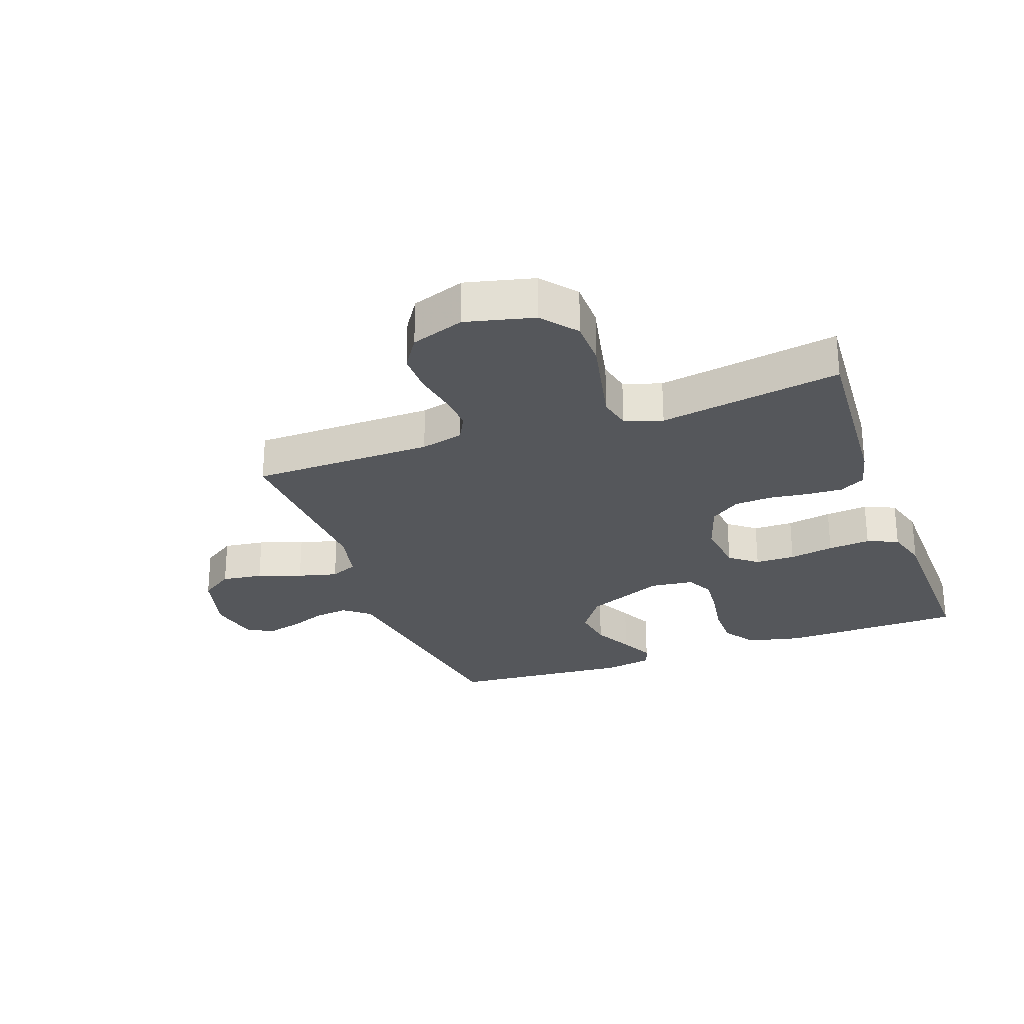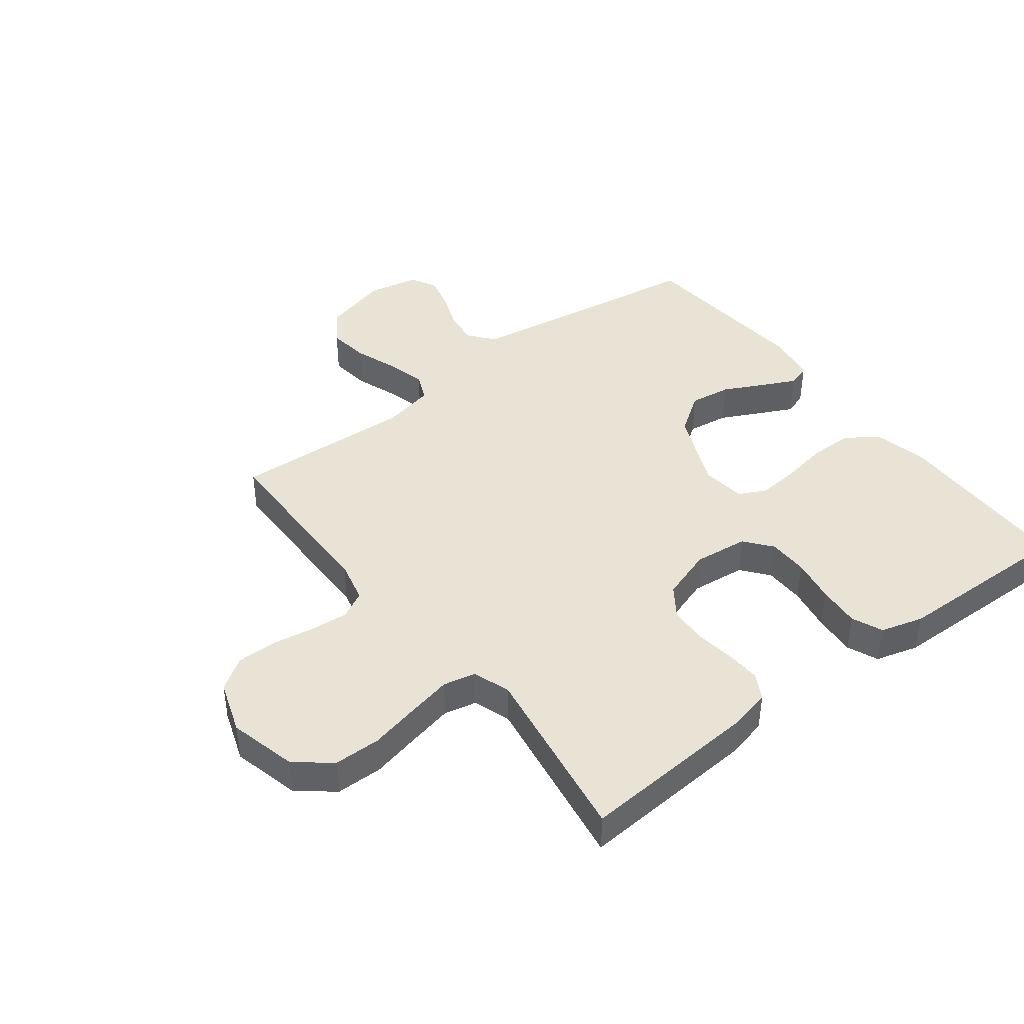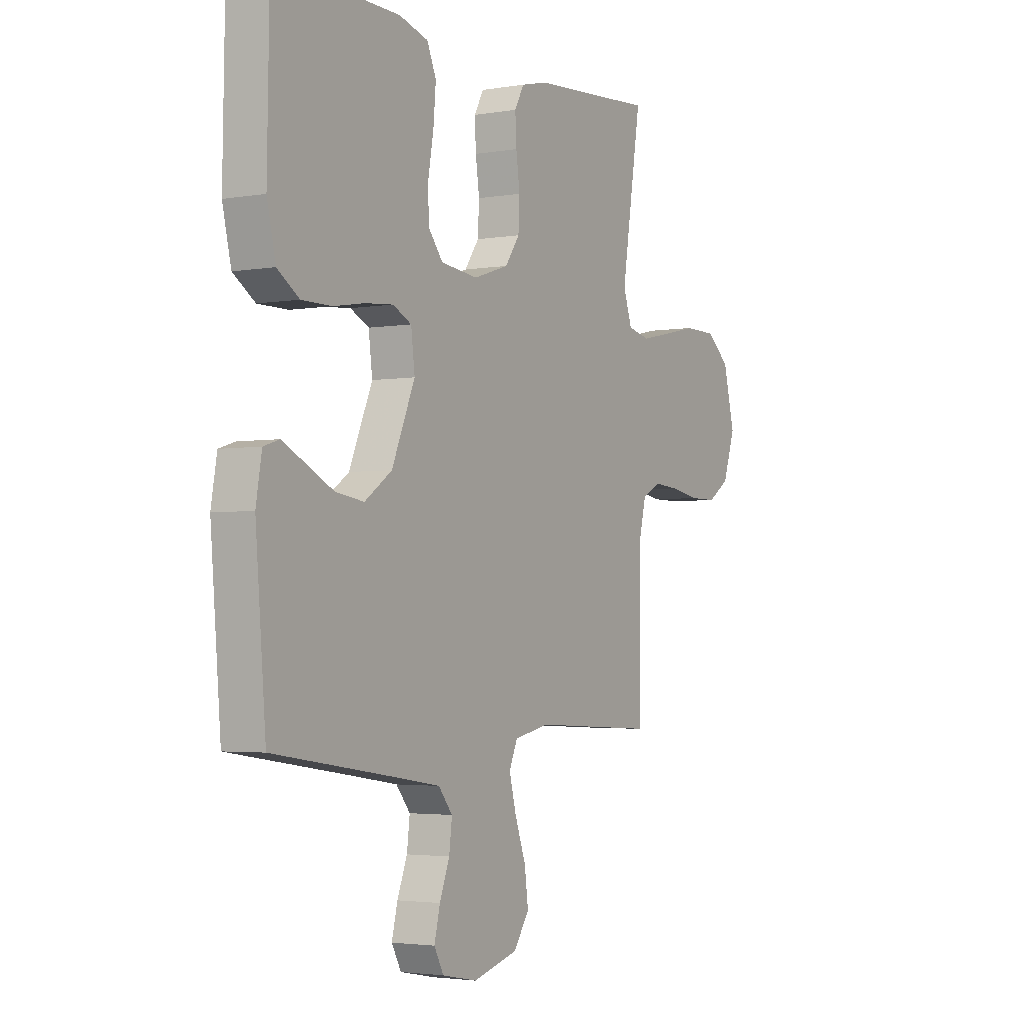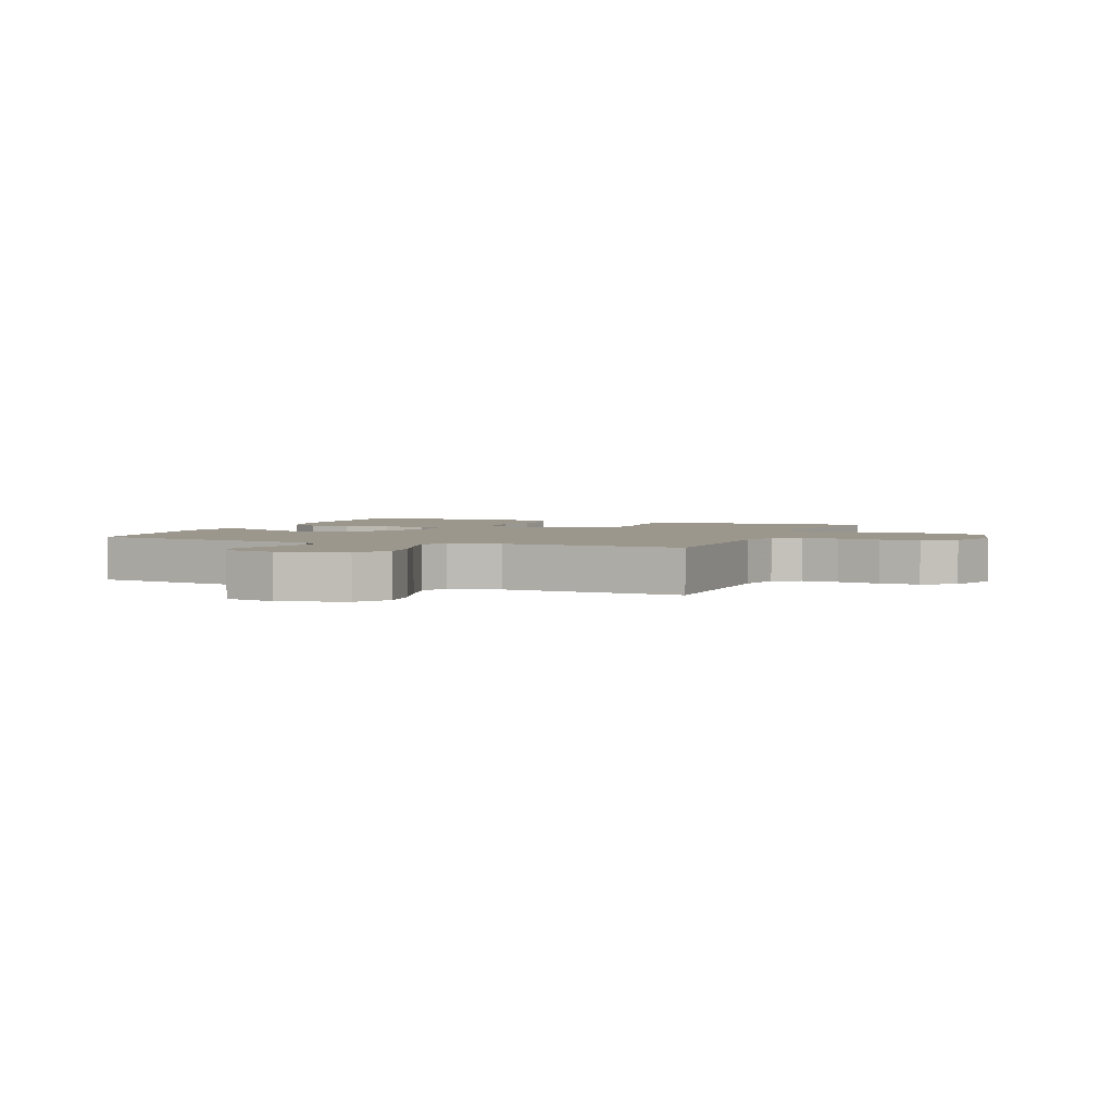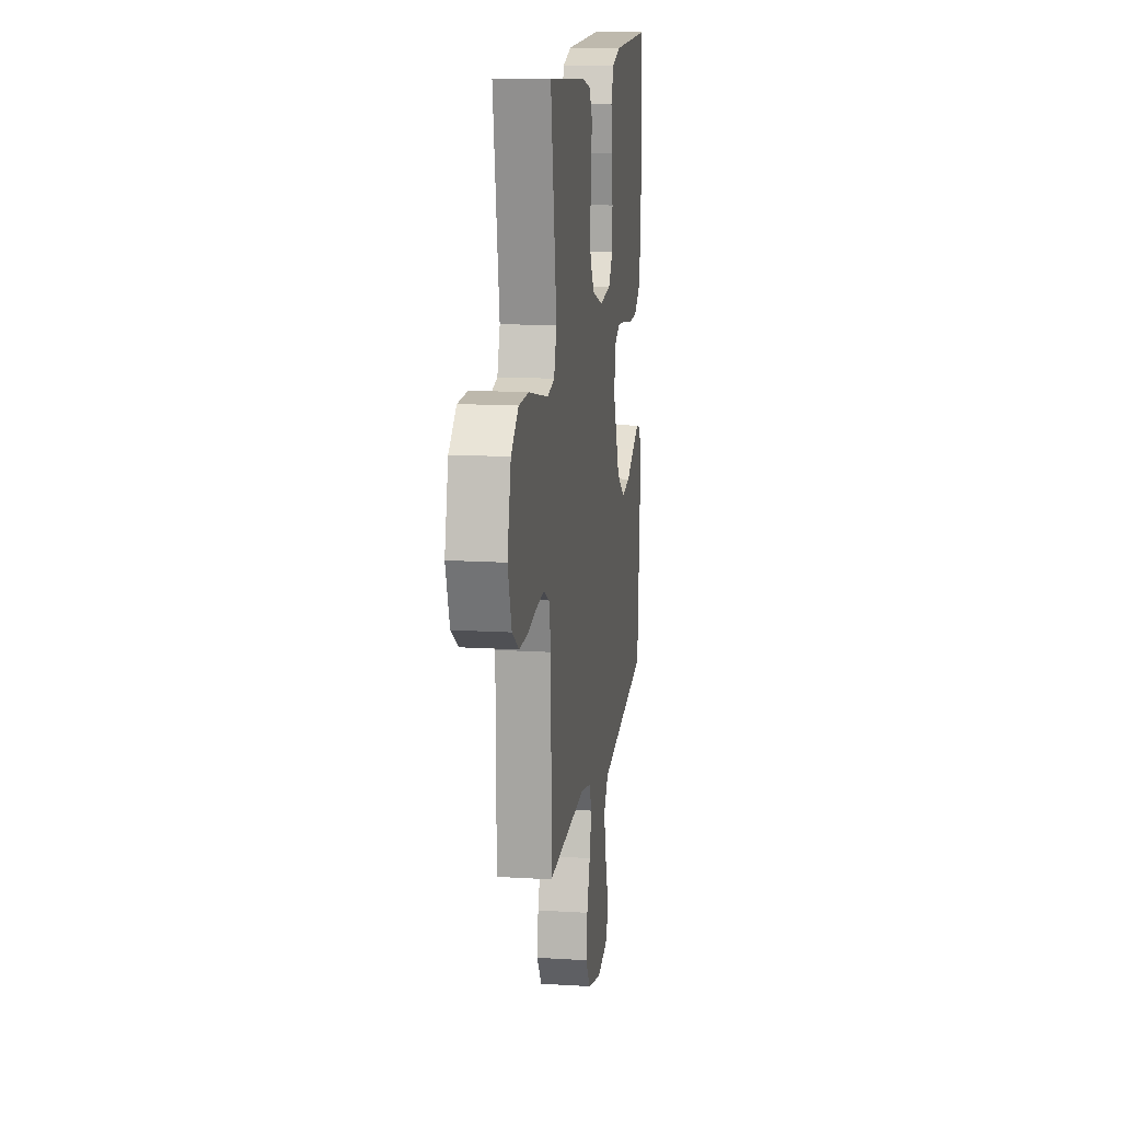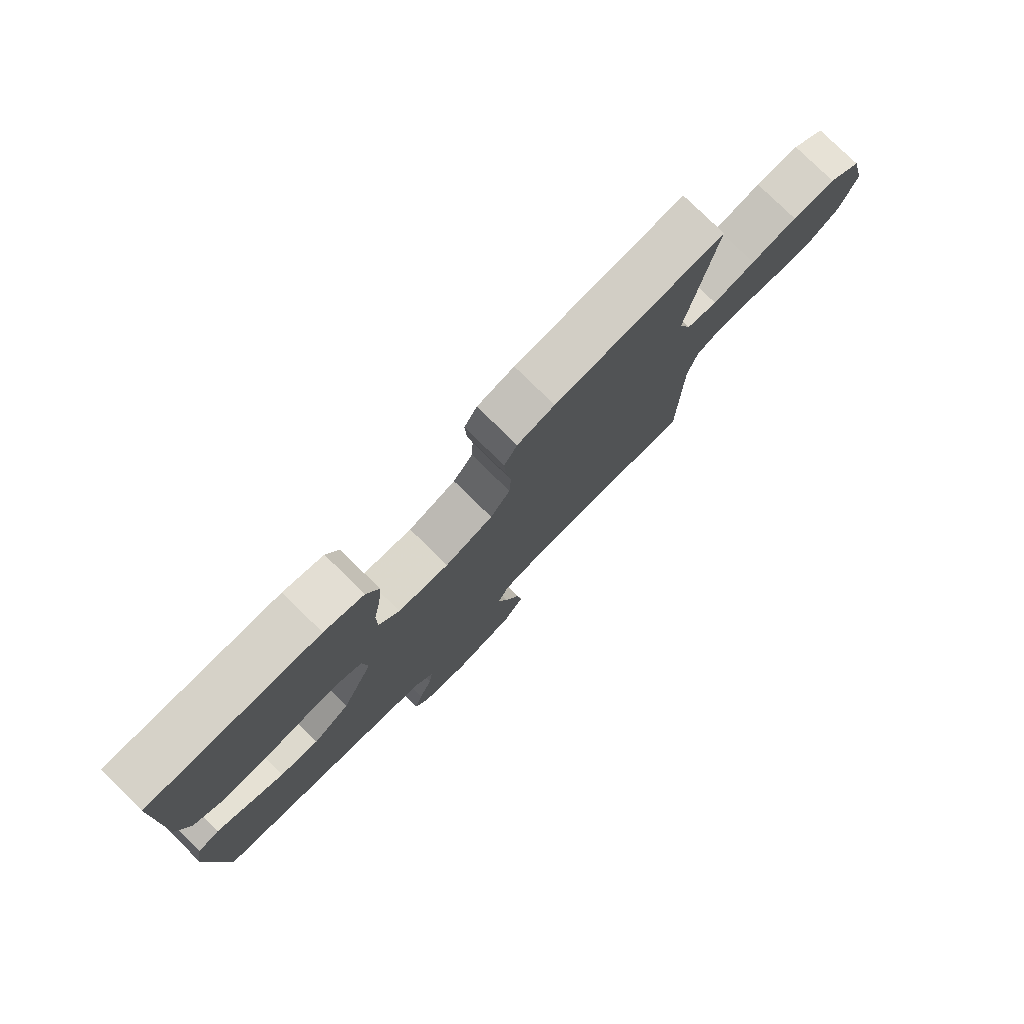
<metadata>
{"format":"obj","ext":"obj","renderer":"f3d","projection":"perspective","resolution":1024,"background":"white","views":[{"elev":-26.7,"azim":-69.9,"up":"+Y"},{"elev":42.2,"azim":-37.5,"up":"+Y"},{"elev":-3.0,"azim":120.6,"up":"+Z"},{"elev":2.9,"azim":-157.8,"up":"+Y"},{"elev":14.1,"azim":-82.2,"up":"+Z"},{"elev":78.6,"azim":134.5,"up":"+Z"}]}
</metadata>
<code>
v -0.5 0.07 0.5
v -0.2 0.07 0.479
v -0.134 0.07 0.463
v -0.111 0.07 0.421
v -0.114 0.07 0.363
v -0.123 0.07 0.298
v -0.12 0.07 0.236
v -0.085 0.07 0.186
v 0 0.07 0.158
v 0.09 0.07 0.168
v 0.126 0.07 0.213
v 0.127 0.07 0.279
v 0.114 0.07 0.353
v 0.108 0.07 0.423
v 0.13 0.07 0.474
v 0.2 0.07 0.494
v 0.5 0.07 0.5
v 0.505 0.07 0.2
v 0.484 0.07 0.11
v 0.431 0.07 0.075
v 0.359 0.07 0.075
v 0.283 0.07 0.088
v 0.215 0.07 0.094
v 0.17 0.07 0.072
v 0.161 0.07 0
v 0.217 0.07 -0.131
v 0.283 0.07 -0.177
v 0.352 0.07 -0.167
v 0.418 0.07 -0.134
v 0.473 0.07 -0.107
v 0.511 0.07 -0.119
v 0.525 0.07 -0.2
v 0.5 0.07 -0.5
v 0.2 0.07 -0.545
v 0.097 0.07 -0.561
v 0.063 0.07 -0.603
v 0.07 0.07 -0.66
v 0.094 0.07 -0.722
v 0.108 0.07 -0.779
v 0.085 0.07 -0.822
v 0 0.07 -0.839
v -0.11 0.07 -0.809
v -0.147 0.07 -0.754
v -0.138 0.07 -0.686
v -0.112 0.07 -0.614
v -0.095 0.07 -0.549
v -0.115 0.07 -0.503
v -0.2 0.07 -0.485
v -0.5 0.07 -0.5
v -0.503 0.07 -0.2
v -0.52 0.07 -0.129
v -0.565 0.07 -0.106
v -0.627 0.07 -0.111
v -0.697 0.07 -0.123
v -0.763 0.07 -0.123
v -0.816 0.07 -0.088
v -0.846 0.07 0
v -0.818 0.07 0.113
v -0.76 0.07 0.159
v -0.683 0.07 0.16
v -0.602 0.07 0.142
v -0.527 0.07 0.126
v -0.473 0.07 0.138
v -0.452 0.07 0.2
v -0.5 0 0.5
v -0.2 0 0.479
v -0.134 0 0.463
v -0.111 0 0.421
v -0.114 0 0.363
v -0.123 0 0.298
v -0.12 0 0.236
v -0.085 0 0.186
v 0 0 0.158
v 0.09 0 0.168
v 0.126 0 0.213
v 0.127 0 0.279
v 0.114 0 0.353
v 0.108 0 0.423
v 0.13 0 0.474
v 0.2 0 0.494
v 0.5 0 0.5
v 0.505 0 0.2
v 0.484 0 0.11
v 0.431 0 0.075
v 0.359 0 0.075
v 0.283 0 0.088
v 0.215 0 0.094
v 0.17 0 0.072
v 0.161 0 0
v 0.217 0 -0.131
v 0.283 0 -0.177
v 0.352 0 -0.167
v 0.418 0 -0.134
v 0.473 0 -0.107
v 0.511 0 -0.119
v 0.525 0 -0.2
v 0.5 0 -0.5
v 0.2 0 -0.545
v 0.097 0 -0.561
v 0.063 0 -0.603
v 0.07 0 -0.66
v 0.094 0 -0.722
v 0.108 0 -0.779
v 0.085 0 -0.822
v 0 0 -0.839
v -0.11 0 -0.809
v -0.147 0 -0.754
v -0.138 0 -0.686
v -0.112 0 -0.614
v -0.095 0 -0.549
v -0.115 0 -0.503
v -0.2 0 -0.485
v -0.5 0 -0.5
v -0.503 0 -0.2
v -0.52 0 -0.129
v -0.565 0 -0.106
v -0.627 0 -0.111
v -0.697 0 -0.123
v -0.763 0 -0.123
v -0.816 0 -0.088
v -0.846 0 0
v -0.818 0 0.113
v -0.76 0 0.159
v -0.683 0 0.16
v -0.602 0 0.142
v -0.527 0 0.126
v -0.473 0 0.138
v -0.452 0 0.2
f 58 59 60 61
f 58 61 62
f 57 58 62
f 56 57 62 63
f 53 54 55 56
f 52 53 56 63
f 48 49 50
f 47 48 50 51
f 42 43 44 45
f 42 45 46
f 41 42 46
f 40 41 46
f 37 38 39 40
f 36 37 40 46
f 35 36 46 47
f 31 32 33 34
f 28 29 30 31
f 28 31 34 35
f 19 20 21 22
f 19 22 23
f 18 19 23
f 17 18 23
f 16 17 23 24
f 12 13 14 15
f 11 12 15 16
f 3 4 5 6
f 3 6 7
f 64 1 2 3
f 63 64 3 7
f 51 52 63 7
f 27 28 35 47
f 26 27 47 51
f 25 26 51
f 11 16 24 25
f 10 11 25
f 9 10 25 51
f 8 9 51
f 7 8 51
f 125 124 123 122
f 126 125 122
f 126 122 121
f 127 126 121 120
f 120 119 118 117
f 127 120 117 116
f 114 113 112
f 115 114 112 111
f 109 108 107 106
f 110 109 106
f 110 106 105
f 110 105 104
f 104 103 102 101
f 110 104 101 100
f 111 110 100 99
f 98 97 96 95
f 95 94 93 92
f 99 98 95 92
f 86 85 84 83
f 87 86 83
f 87 83 82
f 87 82 81
f 88 87 81 80
f 79 78 77 76
f 80 79 76 75
f 70 69 68 67
f 71 70 67
f 67 66 65 128
f 71 67 128 127
f 71 127 116 115
f 111 99 92 91
f 115 111 91 90
f 115 90 89
f 89 88 80 75
f 89 75 74
f 115 89 74 73
f 115 73 72
f 115 72 71
f 1 65 66 2
f 2 66 67 3
f 3 67 68 4
f 4 68 69 5
f 5 69 70 6
f 6 70 71 7
f 7 71 72 8
f 8 72 73 9
f 9 73 74 10
f 10 74 75 11
f 11 75 76 12
f 12 76 77 13
f 13 77 78 14
f 14 78 79 15
f 15 79 80 16
f 16 80 81 17
f 17 81 82 18
f 18 82 83 19
f 19 83 84 20
f 20 84 85 21
f 21 85 86 22
f 22 86 87 23
f 23 87 88 24
f 24 88 89 25
f 25 89 90 26
f 26 90 91 27
f 27 91 92 28
f 28 92 93 29
f 29 93 94 30
f 30 94 95 31
f 31 95 96 32
f 32 96 97 33
f 33 97 98 34
f 34 98 99 35
f 35 99 100 36
f 36 100 101 37
f 37 101 102 38
f 38 102 103 39
f 39 103 104 40
f 40 104 105 41
f 41 105 106 42
f 42 106 107 43
f 43 107 108 44
f 44 108 109 45
f 45 109 110 46
f 46 110 111 47
f 47 111 112 48
f 48 112 113 49
f 49 113 114 50
f 50 114 115 51
f 51 115 116 52
f 52 116 117 53
f 53 117 118 54
f 54 118 119 55
f 55 119 120 56
f 56 120 121 57
f 57 121 122 58
f 58 122 123 59
f 59 123 124 60
f 60 124 125 61
f 61 125 126 62
f 62 126 127 63
f 63 127 128 64
f 64 128 65 1

</code>
